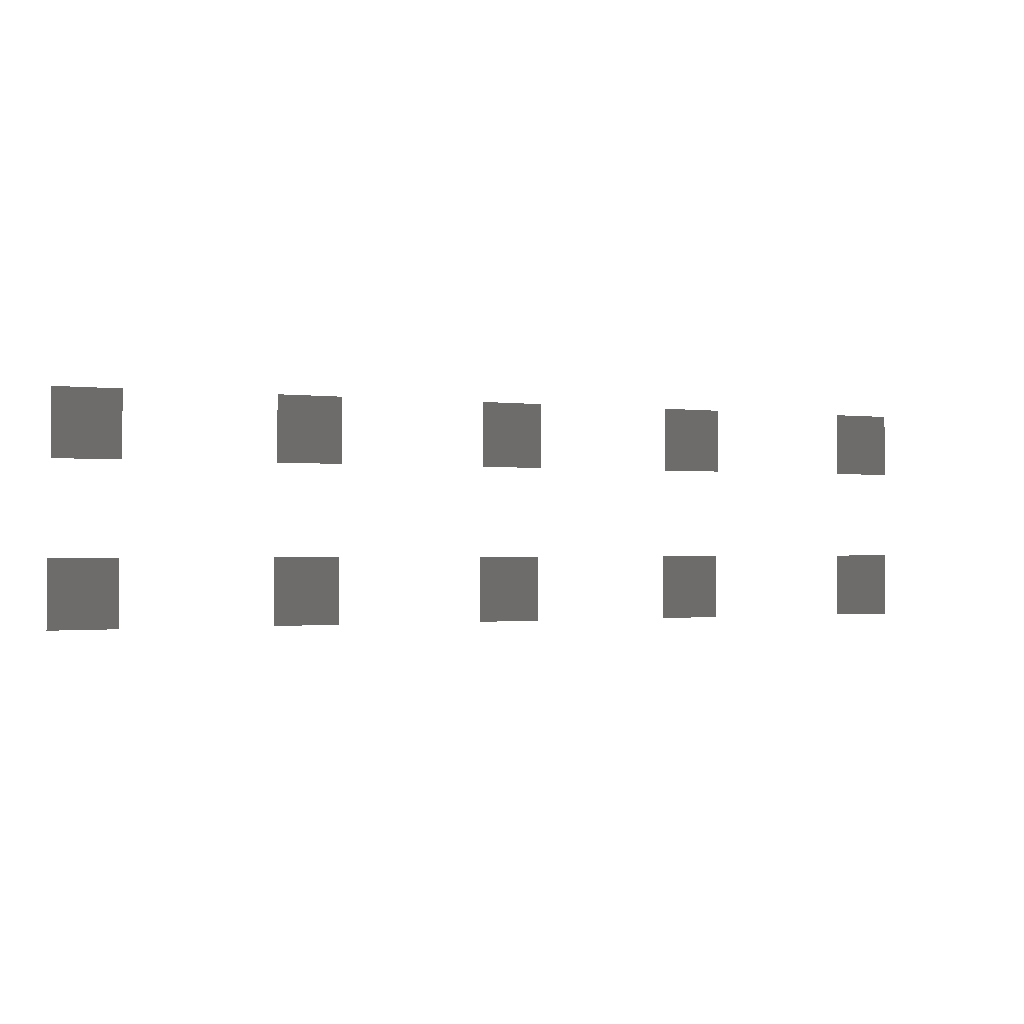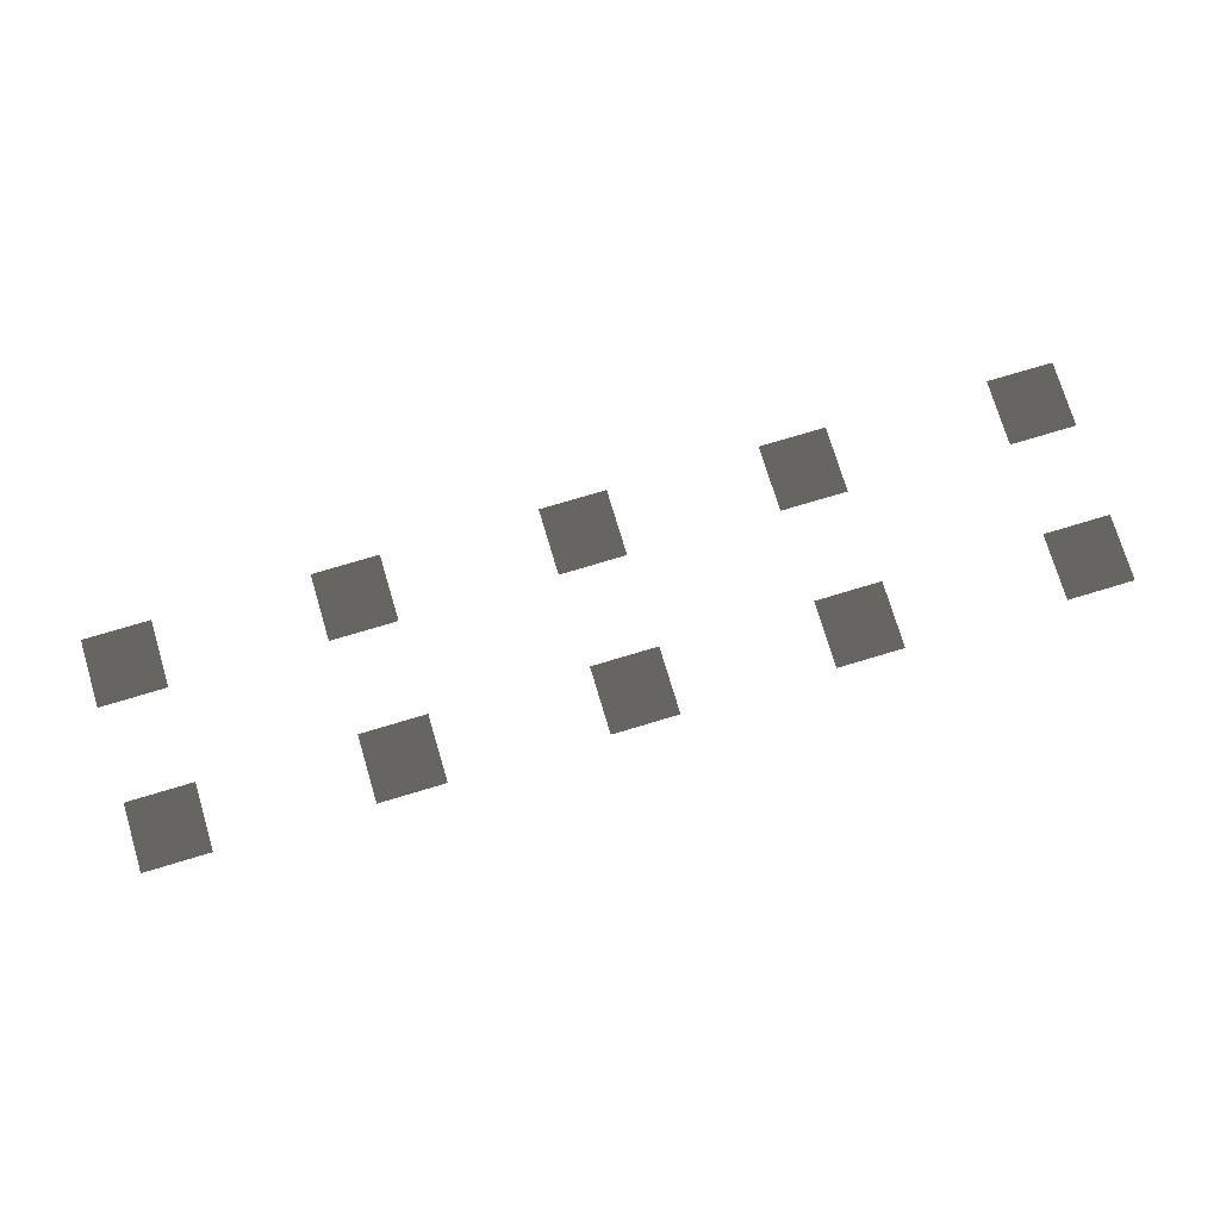
<metadata>
{"format":"obj","ext":"obj","renderer":"f3d","projection":"perspective","resolution":1024,"background":"white","views":[{"elev":-1.0,"azim":-25.9,"up":"+Z"},{"elev":75.3,"azim":-16.7,"up":"+Y"}]}
</metadata>
<code>
v -1.13 -0.9706 0.1949
v -1.503 -0.9706 0.1949
v -1.503 -0.9706 0.5684
v -1.13 -0.9706 0.5684
v 0.1496 -0.9706 0.1949
v -0.2239 -0.9706 0.1949
v -0.2239 -0.9706 0.5684
v 0.1496 -0.9706 0.5684
v 0.1496 -0.9706 1.085
v -0.2239 -0.9706 1.085
v -0.2239 -0.9706 1.459
v 0.1496 -0.9706 1.459
v -1.113 -0.9706 1.085
v -1.487 -0.9706 1.085
v -1.487 -0.9706 1.459
v -1.113 -0.9706 1.459
v -2.344 -0.9706 0.1949
v -2.718 -0.9706 0.1949
v -2.718 -0.9706 0.5684
v -2.344 -0.9706 0.5684
v -2.328 -0.9706 1.085
v -2.701 -0.9706 1.085
v -2.701 -0.9706 1.459
v -2.328 -0.9706 1.459
v -3.582 -0.9706 0.1949
v -3.955 -0.9706 0.1949
v -3.955 -0.9706 0.5684
v -3.582 -0.9706 0.5684
v -3.565 -0.9706 1.085
v -3.938 -0.9706 1.085
v -3.938 -0.9706 1.459
v -3.565 -0.9706 1.459
v -4.807 -0.9706 0.1949
v -5.181 -0.9706 0.1949
v -5.181 -0.9706 0.5684
v -4.807 -0.9706 0.5684
v -4.791 -0.9706 1.085
v -5.164 -0.9706 1.085
v -5.164 -0.9706 1.459
v -4.791 -0.9706 1.459
g Cube_010_(1)_1614_158
f 1 3 2
f 1 4 3
f 5 7 6
f 5 8 7
f 9 11 10
f 9 12 11
f 13 15 14
f 13 16 15
f 17 19 18
f 17 20 19
f 21 23 22
f 21 24 23
f 25 27 26
f 25 28 27
f 29 31 30
f 29 32 31
f 33 35 34
f 33 36 35
f 37 39 38
f 37 40 39

</code>
